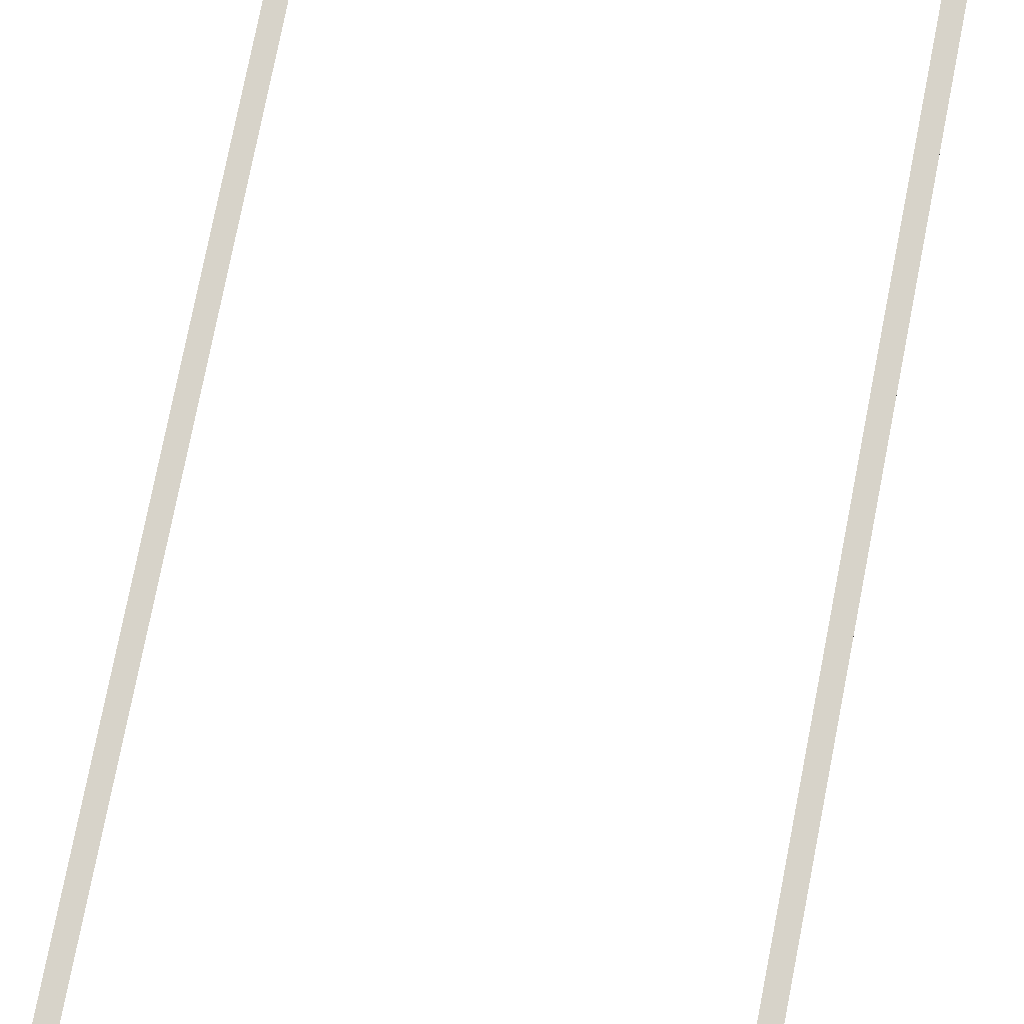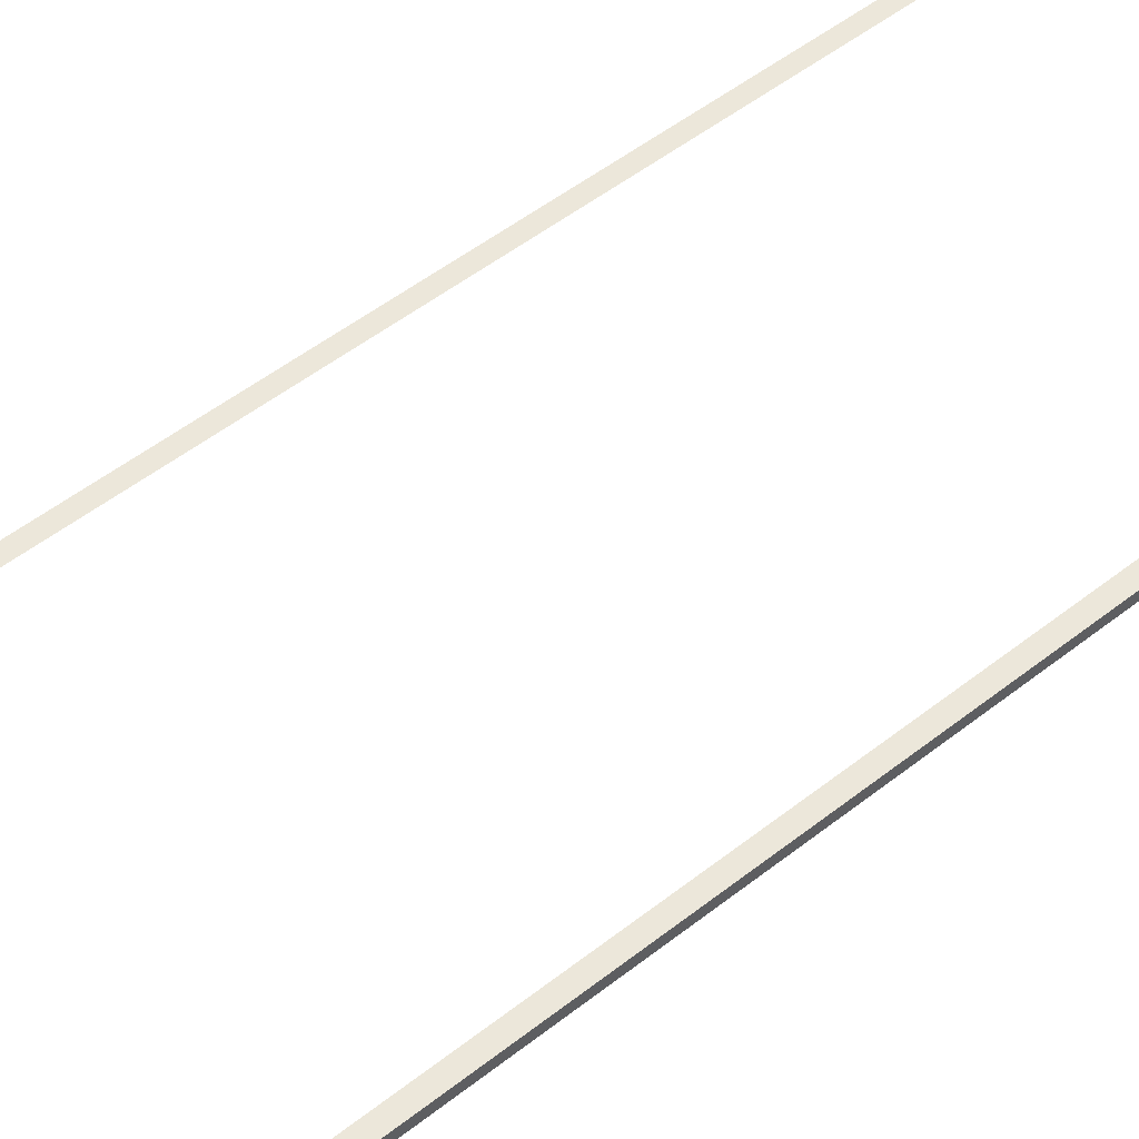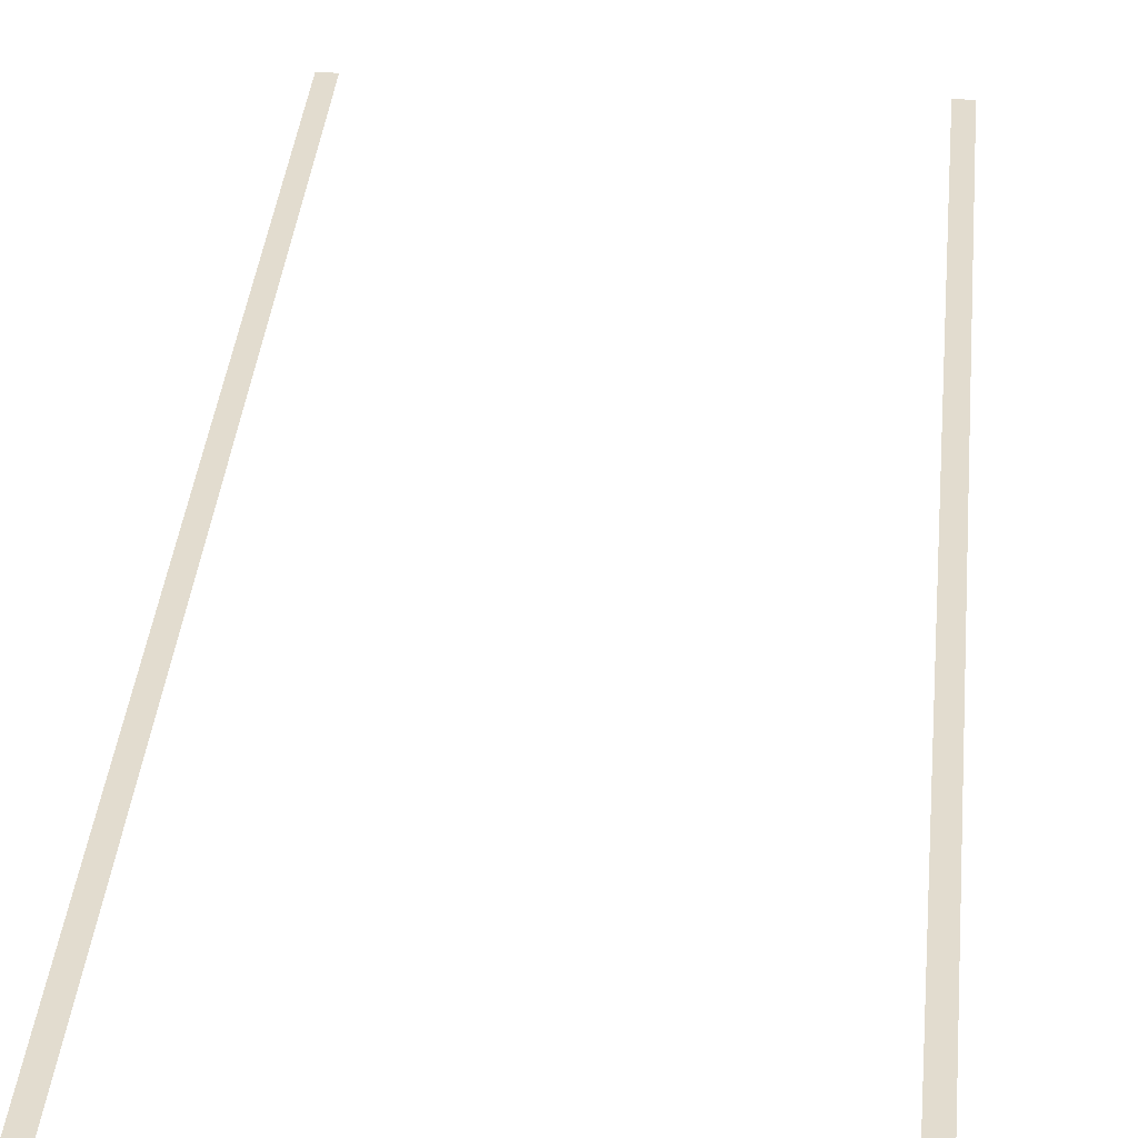
<metadata>
{"format":"obj","ext":"obj","renderer":"f3d","projection":"perspective","resolution":1024,"background":"white","views":[{"elev":76.4,"azim":11.1,"up":"+Z"},{"elev":50.3,"azim":49.1,"up":"+Z"},{"elev":34.7,"azim":-174.9,"up":"+Z"}]}
</metadata>
<code>
v -332 1472 -1952
v -380 1472 -1952
v -380 -1856 -1952
v -332 -1856 -1952
v -332 1472 -1952
v -380 -1856 -1952
v -380 1472 -1952
v -380 1472 -1984
v -380 -1856 -1984
v -380 -1856 -1952
v -380 1472 -1952
v -380 -1856 -1984
v 932 1472 -1952
v 884 1472 -1952
v 884 -1856 -1952
v 932 -1856 -1952
v 932 1472 -1952
v 884 -1856 -1952
v 932 1472 -1984
v 932 1472 -1952
v 932 -1856 -1952
v 932 -1856 -1984
v 932 1472 -1984
v 932 -1856 -1952
f 1 2 3
f 4 5 6
f 7 8 9
f 10 11 12
f 13 14 15
f 16 17 18
f 19 20 21
f 22 23 24

</code>
